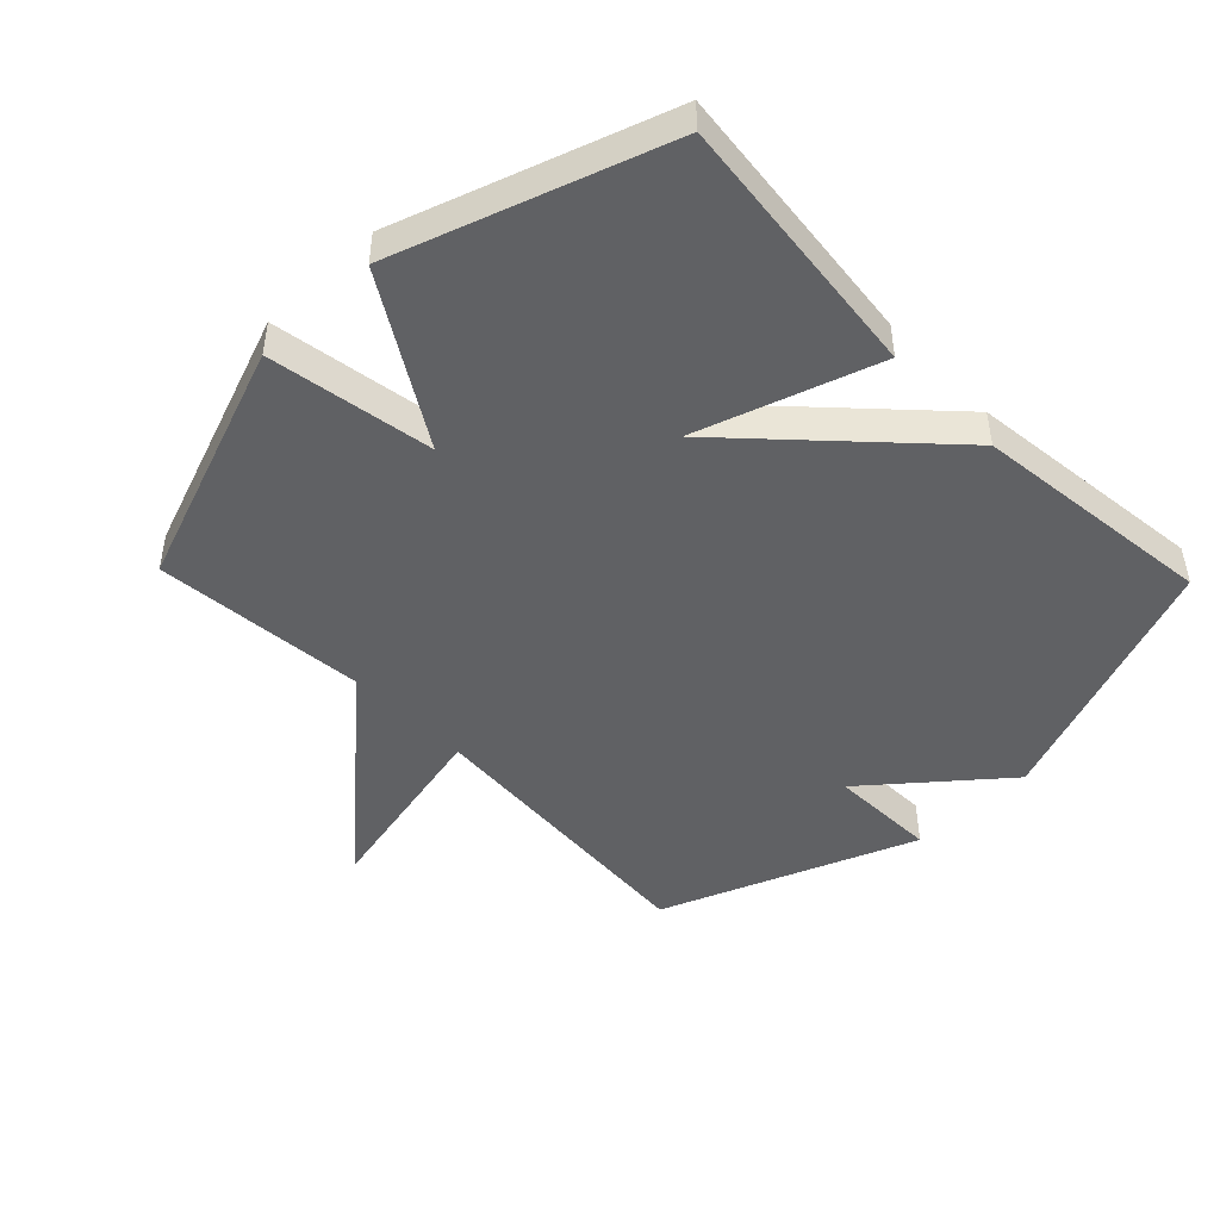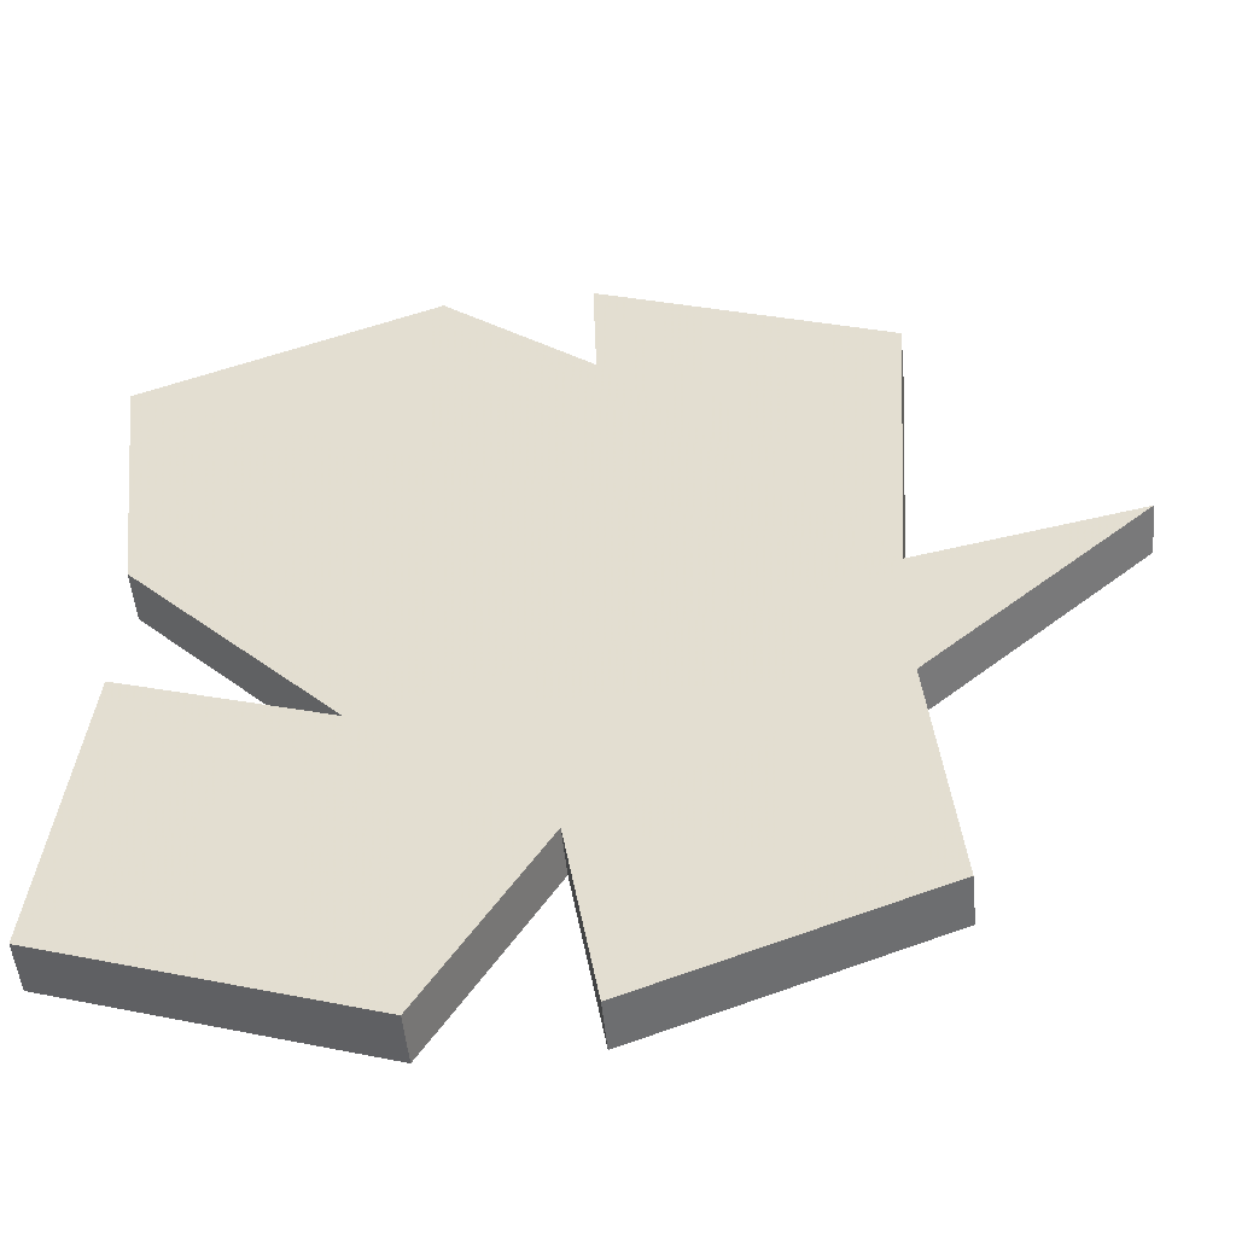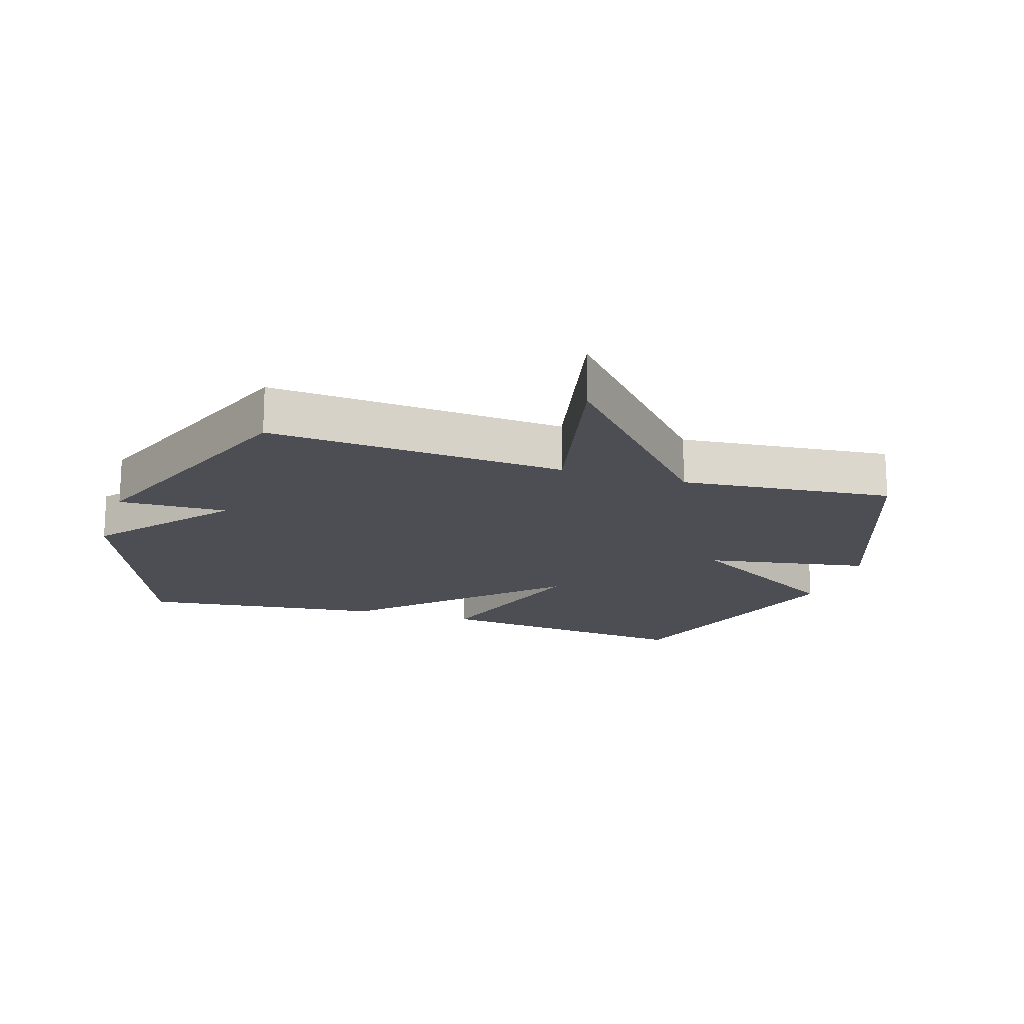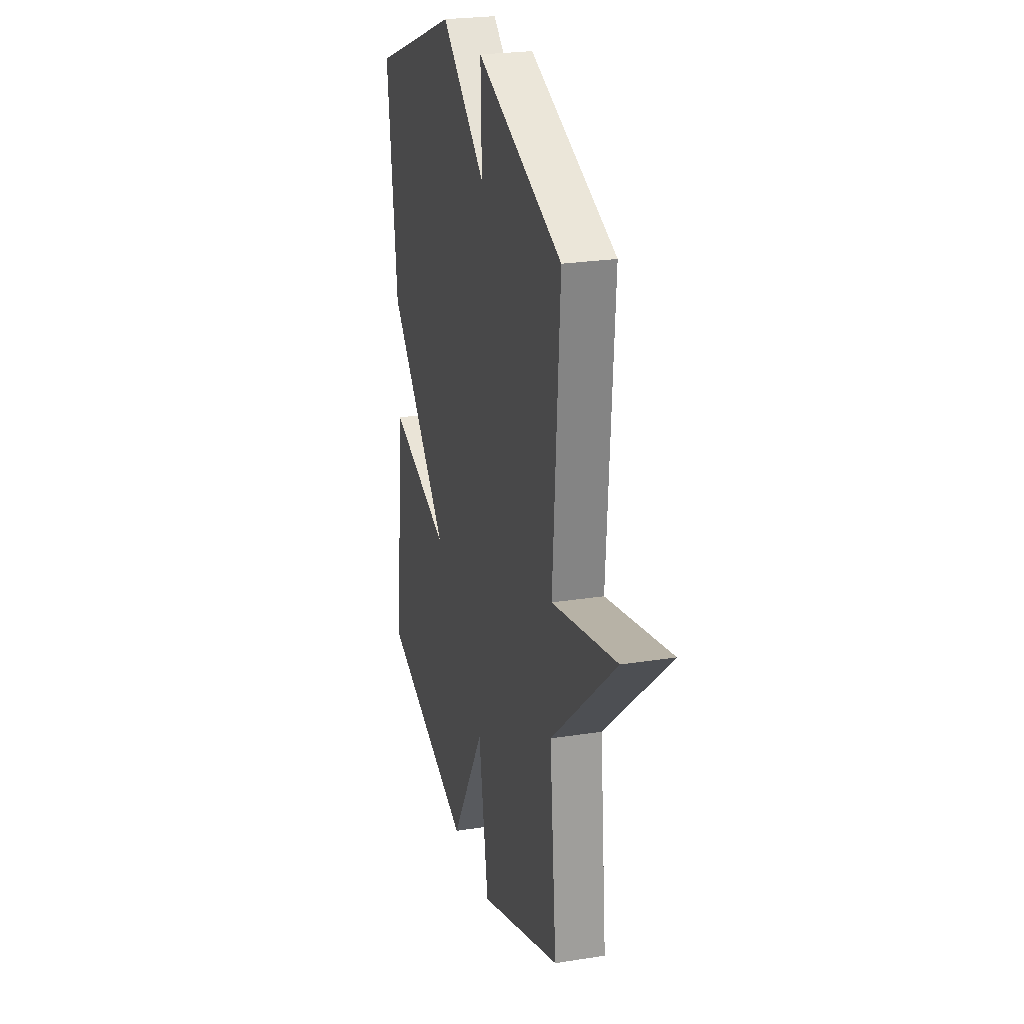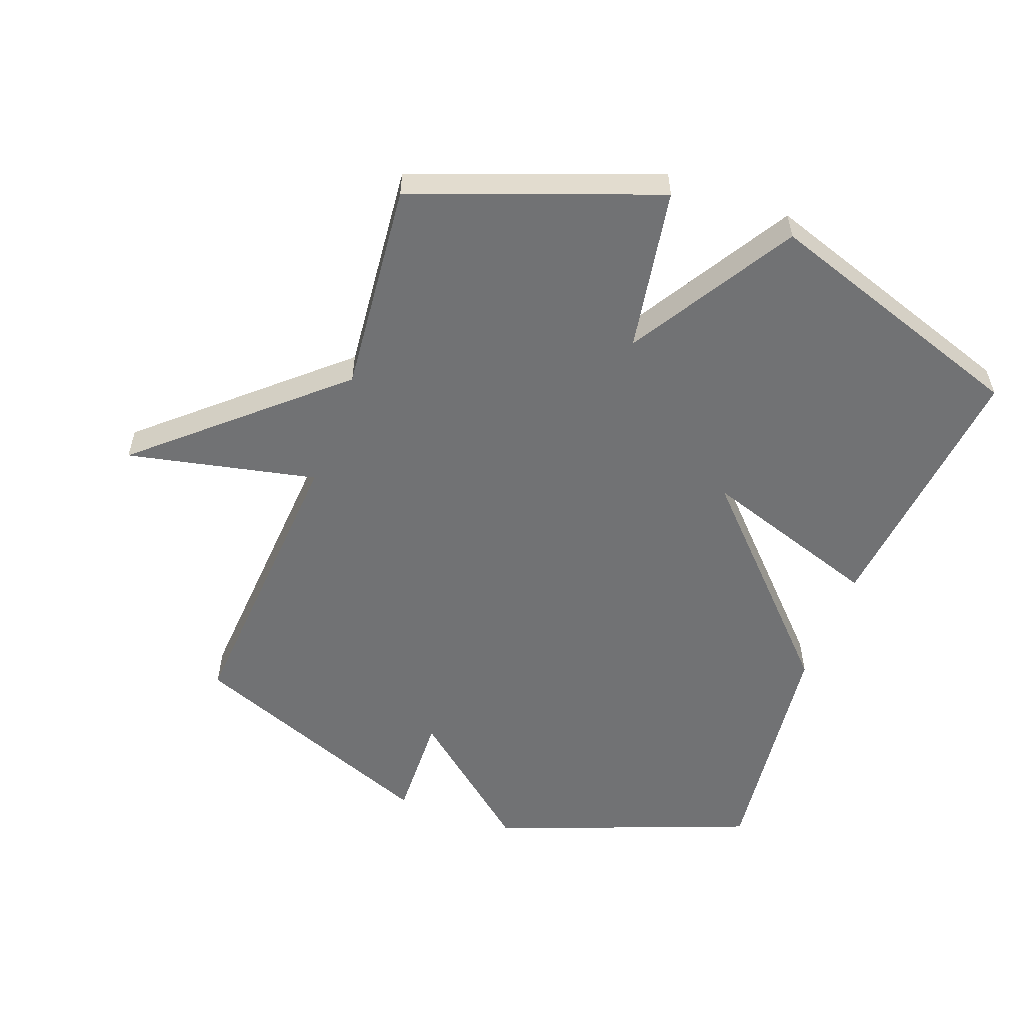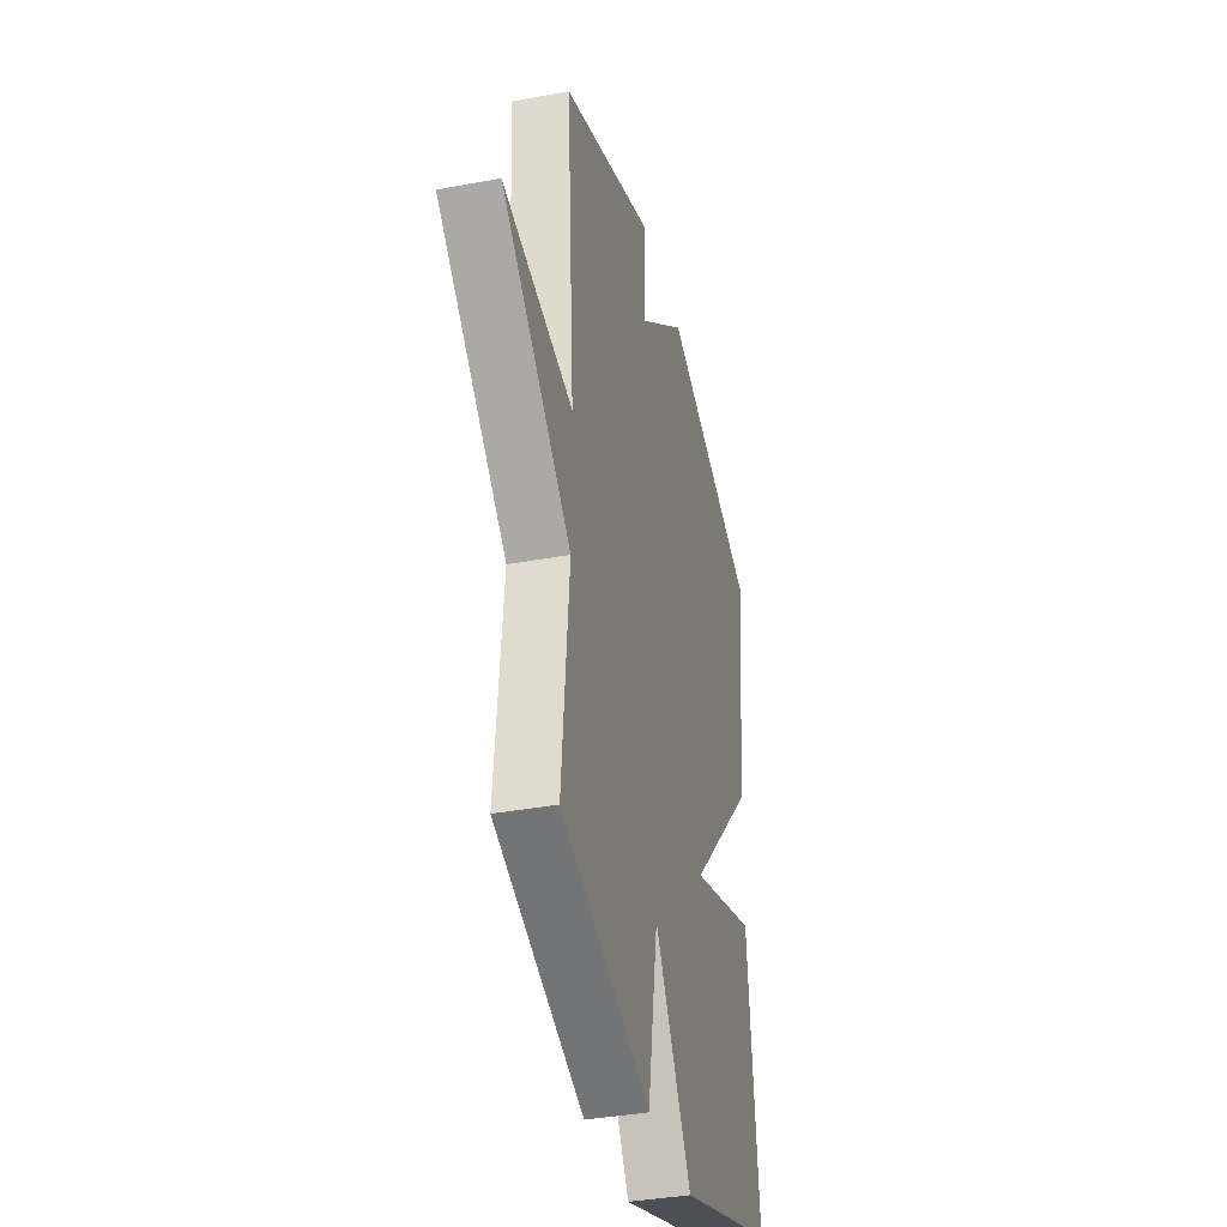
<metadata>
{"format":"obj","ext":"obj","renderer":"f3d","projection":"perspective","resolution":1024,"background":"white","views":[{"elev":-46.9,"azim":-136.0,"up":"+Y"},{"elev":-51.2,"azim":5.6,"up":"+Z"},{"elev":-17.3,"azim":72.5,"up":"+Y"},{"elev":24.7,"azim":75.4,"up":"+Z"},{"elev":-55.4,"azim":159.6,"up":"+Y"},{"elev":-36.9,"azim":103.6,"up":"+Z"}]}
</metadata>
<code>
v -0.5 0.07 -0.5
v -0.455 0.07 -0.081
v -0.173 0.07 -0.174
v -0.455 0.07 0.119
v -0.5 0.07 0.5
v -0.097 0.07 0.655
v 0.108 0.07 0.485
v 0.103 0.07 0.655
v 0.5 0.07 0.5
v 0.468 0.07 0.033
v 0.765 0.07 0.097
v 0.468 0.07 -0.167
v 0.5 0.07 -0.5
v 0.119 0.07 -0.641
v 0.075 0.07 -0.383
v -0.081 0.07 -0.641
v -0.5 0 -0.5
v -0.455 0 -0.081
v -0.173 0 -0.174
v -0.455 0 0.119
v -0.5 0 0.5
v -0.097 0 0.655
v 0.108 0 0.485
v 0.103 0 0.655
v 0.5 0 0.5
v 0.468 0 0.033
v 0.765 0 0.097
v 0.468 0 -0.167
v 0.5 0 -0.5
v 0.119 0 -0.641
v 0.075 0 -0.383
v -0.081 0 -0.641
f 1 2 3
f 16 1 3
f 15 16 3
f 12 13 14 15
f 12 15 3
f 11 12 3
f 10 11 3
f 7 8 9 10
f 6 7 10
f 5 6 10
f 4 5 10
f 3 4 10
f 19 18 17
f 19 17 32
f 19 32 31
f 31 30 29 28
f 19 31 28
f 19 28 27
f 19 27 26
f 26 25 24 23
f 26 23 22
f 26 22 21
f 26 21 20
f 26 20 19
f 1 17 18 2
f 2 18 19 3
f 3 19 20 4
f 4 20 21 5
f 5 21 22 6
f 6 22 23 7
f 7 23 24 8
f 8 24 25 9
f 9 25 26 10
f 10 26 27 11
f 11 27 28 12
f 12 28 29 13
f 13 29 30 14
f 14 30 31 15
f 15 31 32 16
f 16 32 17 1

</code>
